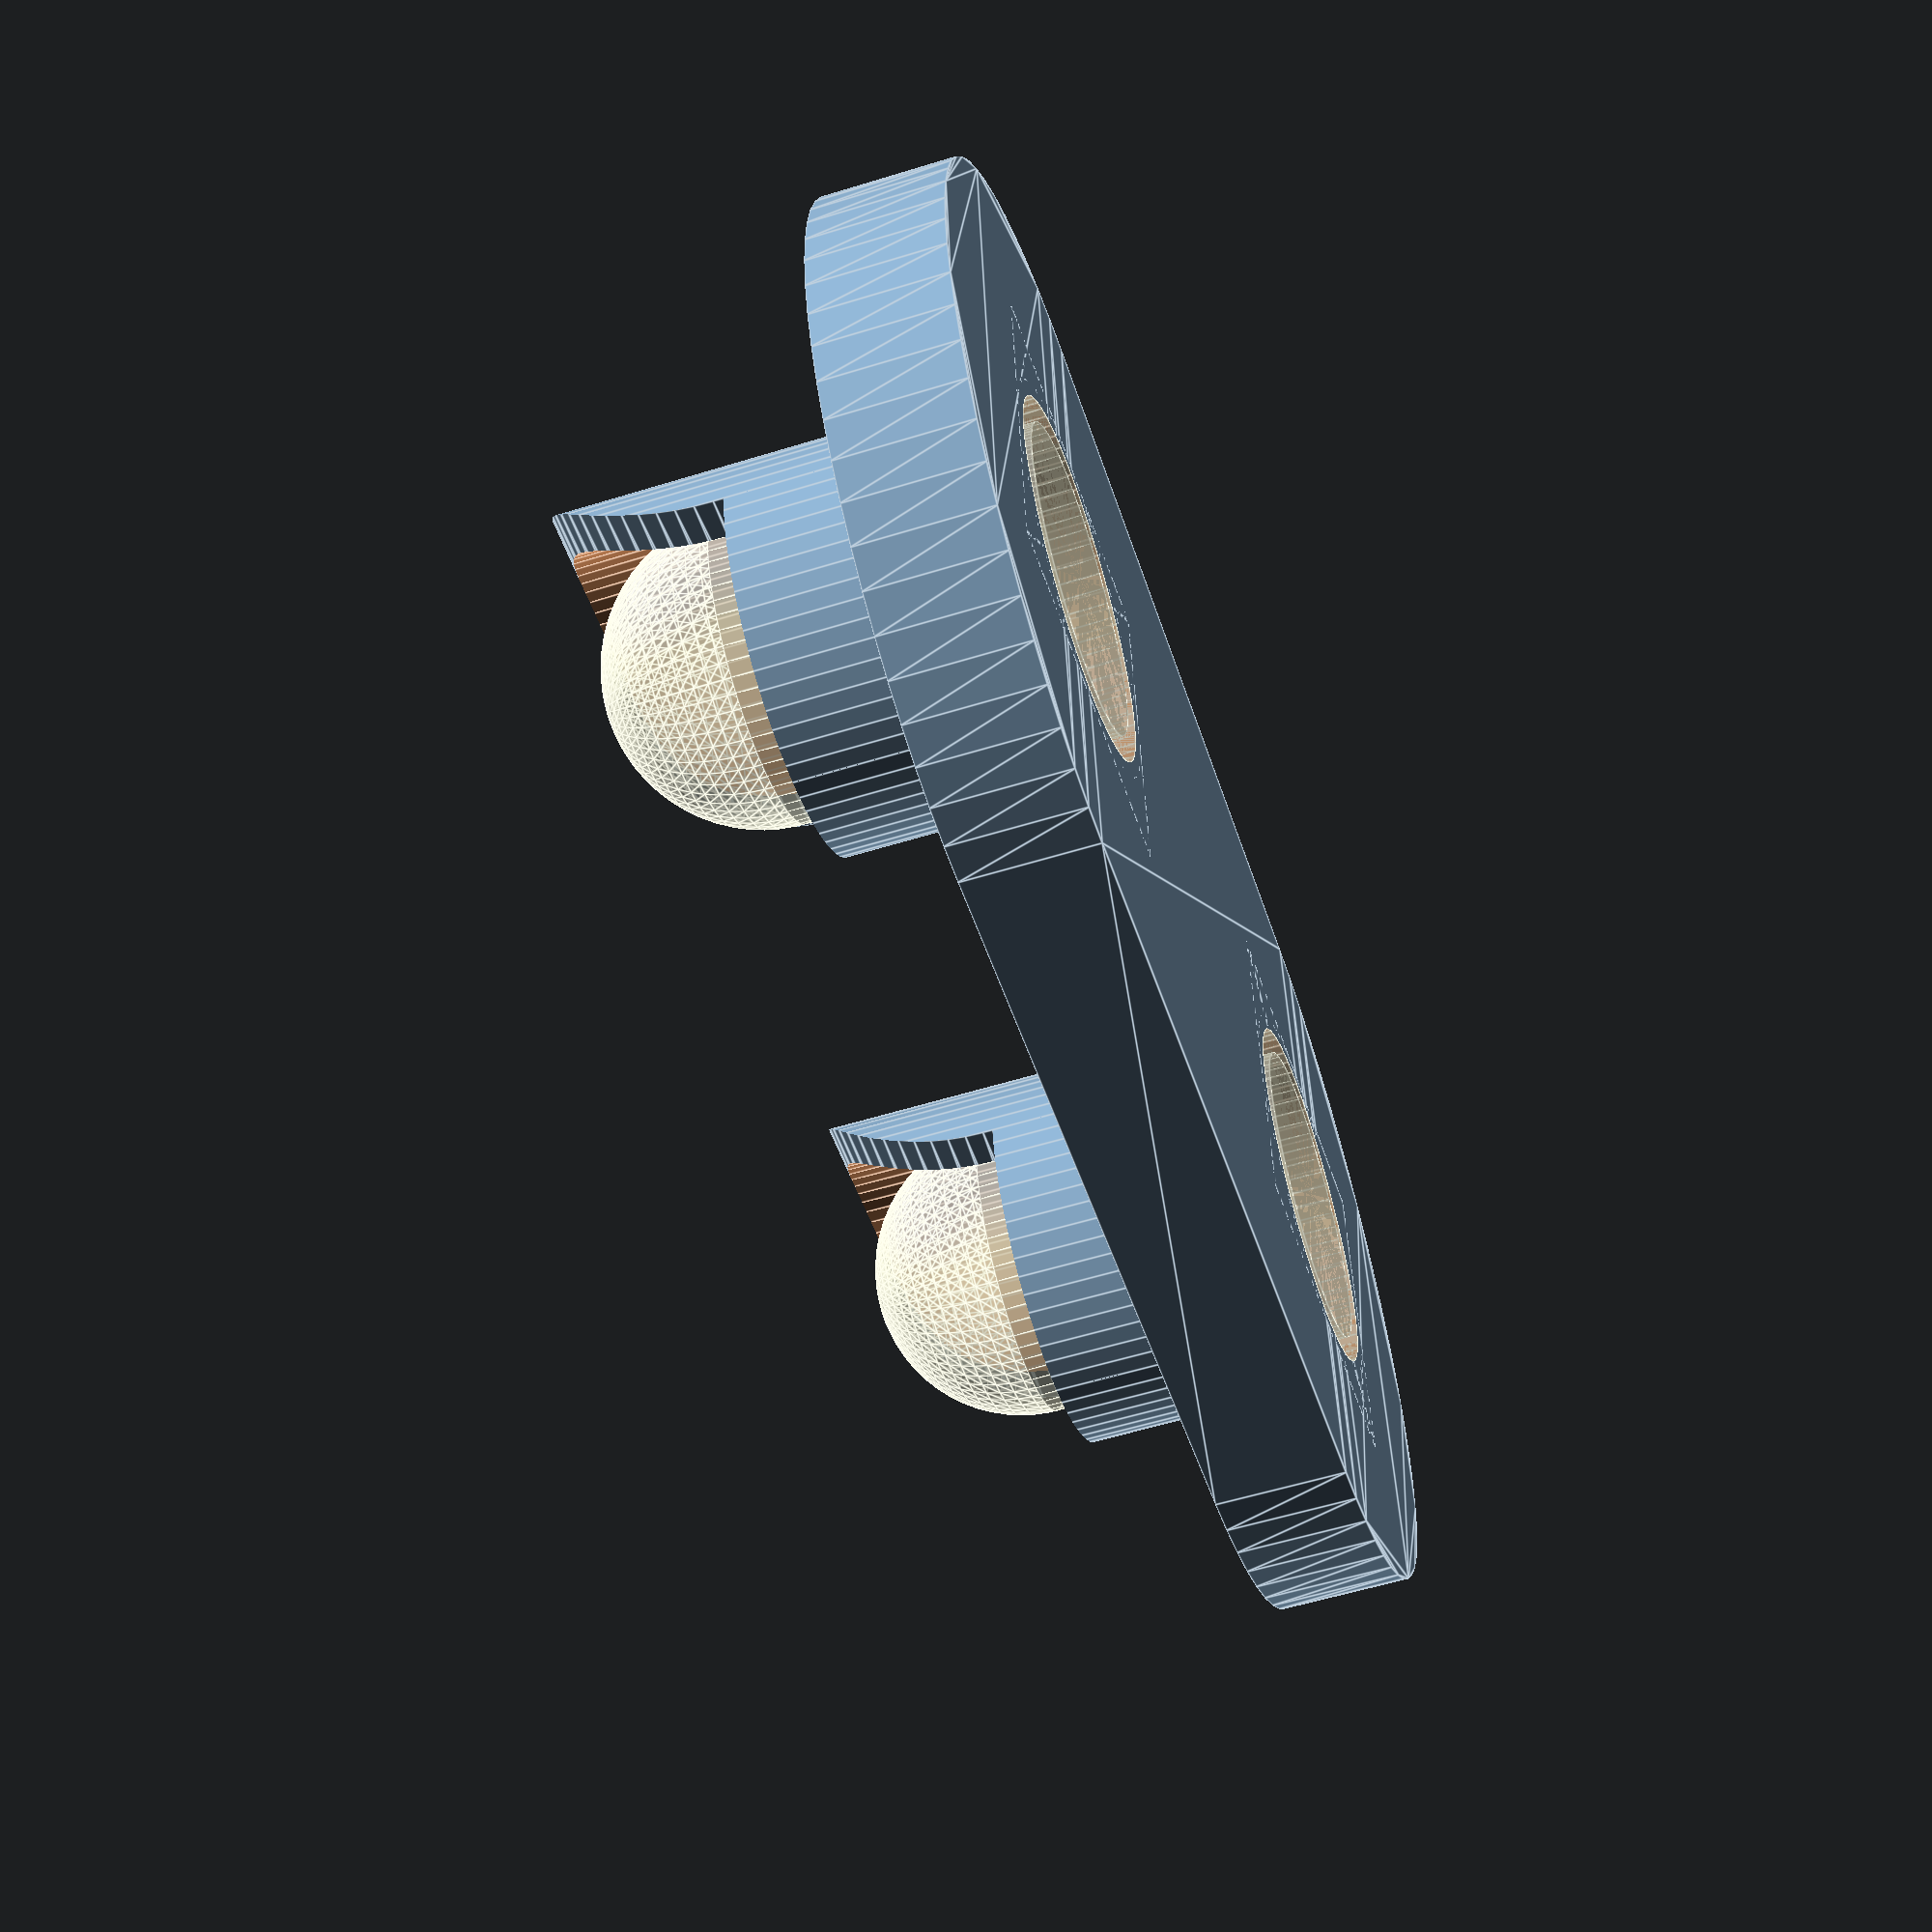
<openscad>

/* [Led] */

// Diameter (mm)
led_diameter              =  3.0;  // [2.0 : 0.05 : 5.0]

// Height (mm)
led_height                =  3.6;  // [1.0 : 0.05 : 5.0]

// Rim thickness (mm)
led_rim_thickness         =  0.25; // [0.0 : 0.05 : 1.0]

// Rim height (mm)
led_rim_height            =  1.0;  // [0.0 : 0.05 : 2.0]

/* [Back board] */

// Distance between lamps (mm)
lamp_distance             =  8.0;  // [3.0 : 0.1 : 10.0]

// Thickness of the board (mm)
board_thickness           =  1.3;  // [0.5 : 0.1 : 3.0]

/* [Shadow cap] */

// Wall thickness (nozzle)
shadow_cap_wall_thickness =  1;    // [1 : 0.5 : 3]

// Length (mm)
shadow_cap_length         =  3.5;  // [1.0 : 0.1 : 5.0]

// Overhang (mm)
shadow_cap_overhang       =  2.0;  // [1.0 : 0.1 : 5.0]

/* [Hidden] */

VEC_X = [1, 0, 0];
VEC_Y = [0, 1, 0];
VEC_Z = [0, 0, 1];

Wubo();

module Wubo(
    lamp_distance             = mm(lamp_distance),
    board_thickness           = mm(board_thickness),
    shadow_cap_wall_thickness = nozzle(shadow_cap_wall_thickness),
    shadow_cap_length         = mm(shadow_cap_length),
    shadow_cap_overhang       = mm(shadow_cap_overhang),
    led_diameter              = mm(led_diameter),
    led_height                = mm(led_height),
    led_rim_thickness         = mm(led_rim_thickness),
    led_rim_height            = mm(led_rim_height),
    $fn                       = 64
) {
    led_rim_diameter = led_diameter + 2 * led_rim_thickness;
    
    difference() {
        union() {
            BackPlate();
            lamp_postion() ShadowCap();
        }
        lamp_postion() LedHole();
    }
    if($preview) color("LightYellow", 0.5)lamp_postion() Led();
    
    module BackPlate() {
        difference() {
            linear_extrude(board_thickness) {
                hull() {
                    lamp_postion() {
                        circle(d = lamp_distance);
                    }
                    translate([0, -lamp_distance / 4]) {
                        square(
                            [lamp_distance, lamp_distance / 2],
                            true
                        );
                    }
                }
            }
        }
    }
    
    module ShadowCap() {
        d = led_diameter + 2 * shadow_cap_wall_thickness;
        h = board_thickness + shadow_cap_length;
        intersection() {
            cylinder(
                d = d,
                h = h
            );
            rotate(-90)rotate(90, VEC_X) {
                linear_extrude(d, center = true, convexity = 3) {
                    translate([-d/2, h - d / 2]) circle(d= d );
                    mirror(VEC_X) square([d / 2, h - d / 2]);
                    square([d / 2, h - shadow_cap_overhang]);
                }
            }
        }
    }
    
    module LedHole() {
        BIAS = 0.1;
        cylinder(
            d = led_rim_diameter,
            h = 2 * (board_thickness - layer(1)),
            center = true
        );
        
        cylinder(
            d = led_diameter,
            h = board_thickness + shadow_cap_length + BIAS
        );
    }
    
    module Led() {
        h = led_rim_height + led_height - led_diameter / 2;
        cylinder(d = led_diameter, h = h);
        translate([0,0,h]) sphere(d = led_diameter);
            
        cylinder(d = led_rim_diameter, h = led_rim_height);
    }
    
    module lamp_postion() {
        copy_mirror(VEC_X) {
            translate([lamp_distance / 2, 0]) {
                children();
            }
        }
    }
}
function mm(x)     = x;
function nozzle(x) = x * mm(0.4);
function layer(x)  = x * mm(0.15);
function degree(x) = x;

function map(x, in_min, in_max, out_min, out_max) = (
    (x - in_min) * (out_max - out_min) / (in_max - in_min) + out_min
);

module copy_mirror(vec) {
    children();
    mirror(vec) children();
}

</openscad>
<views>
elev=236.2 azim=185.3 roll=72.0 proj=p view=edges
</views>
